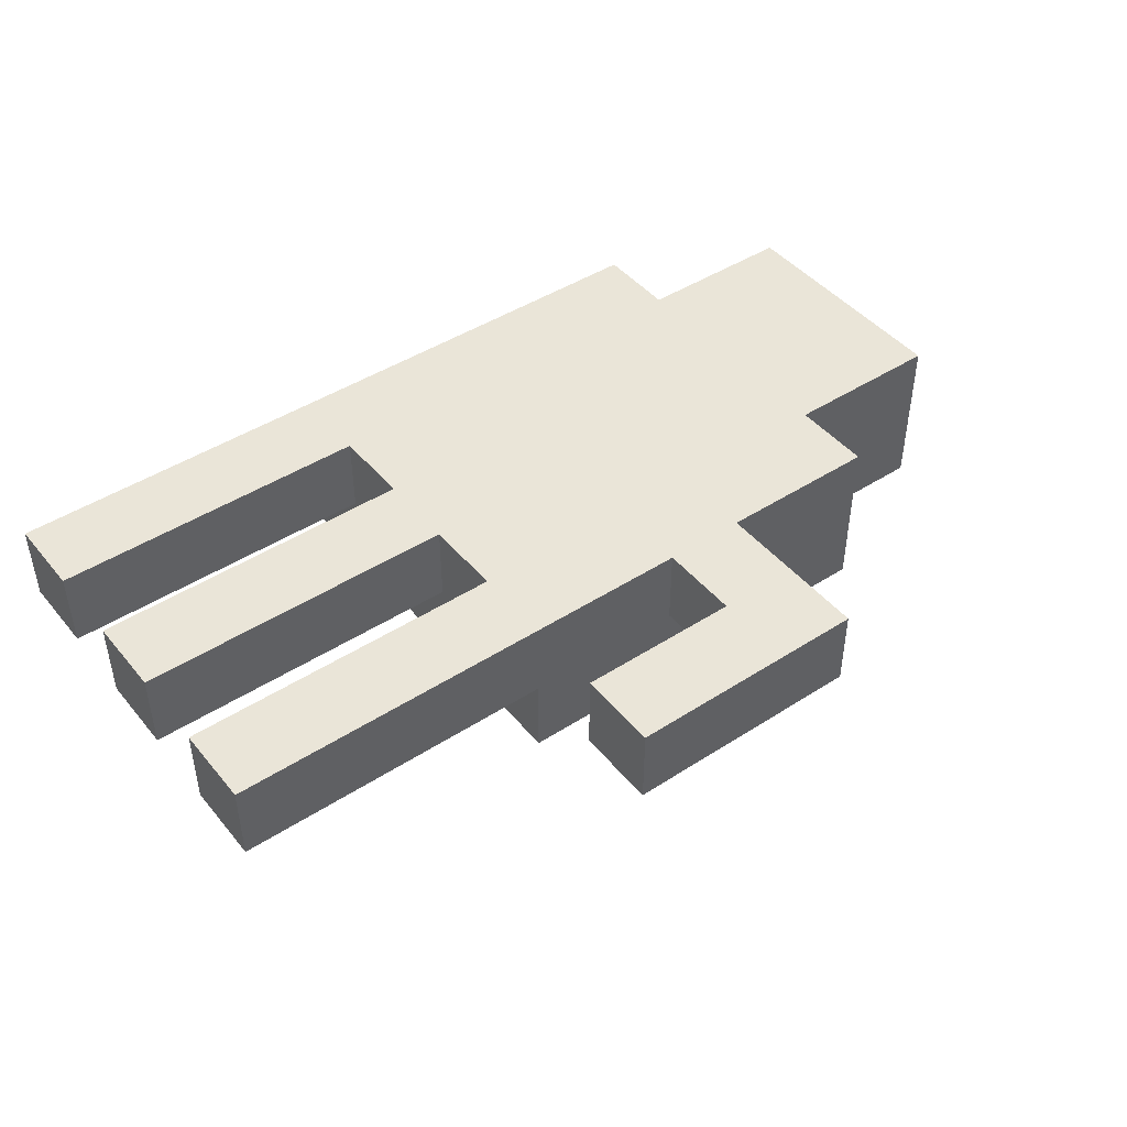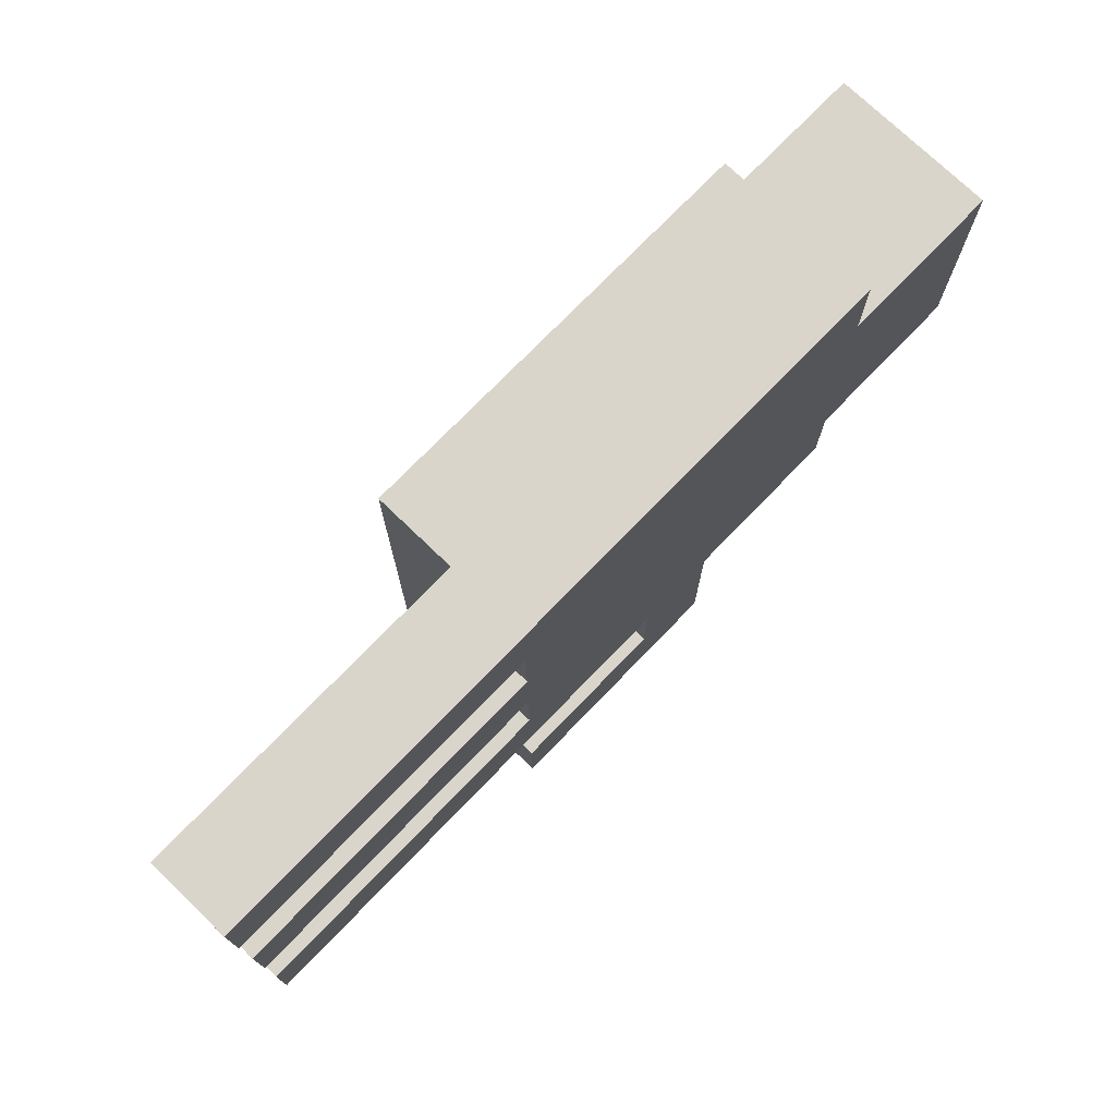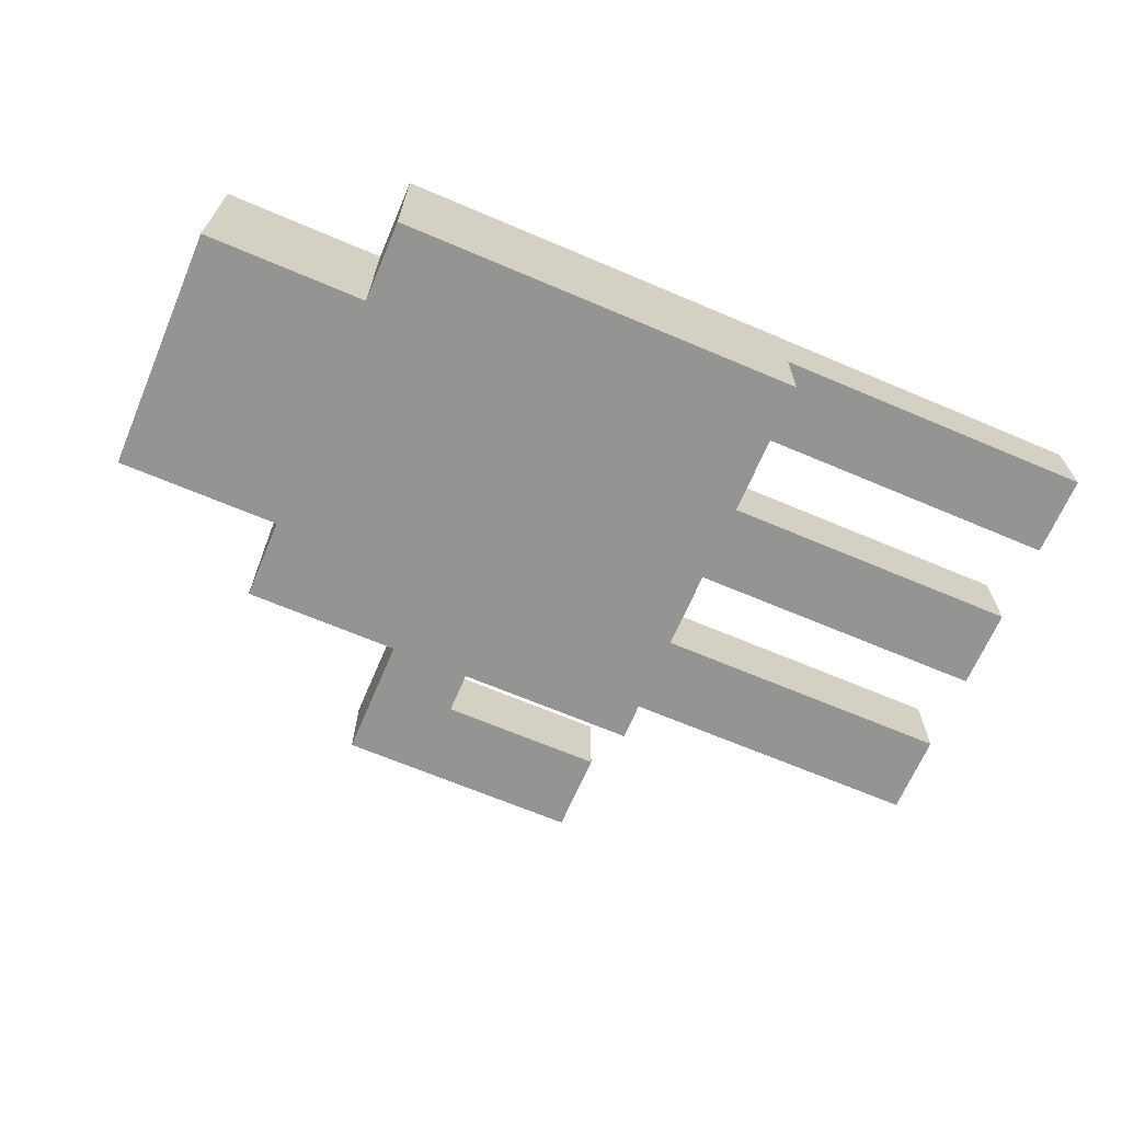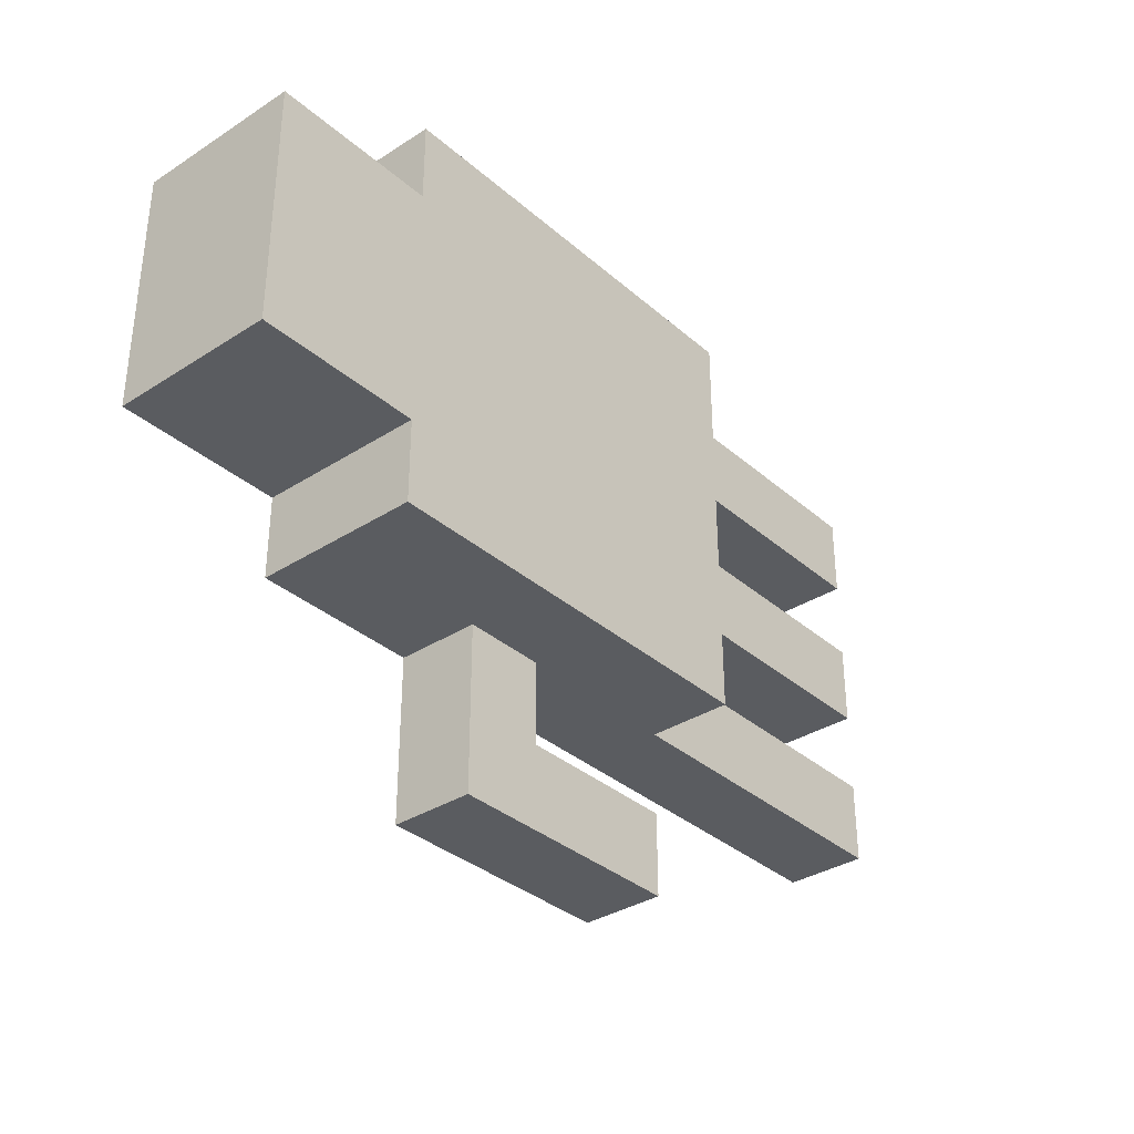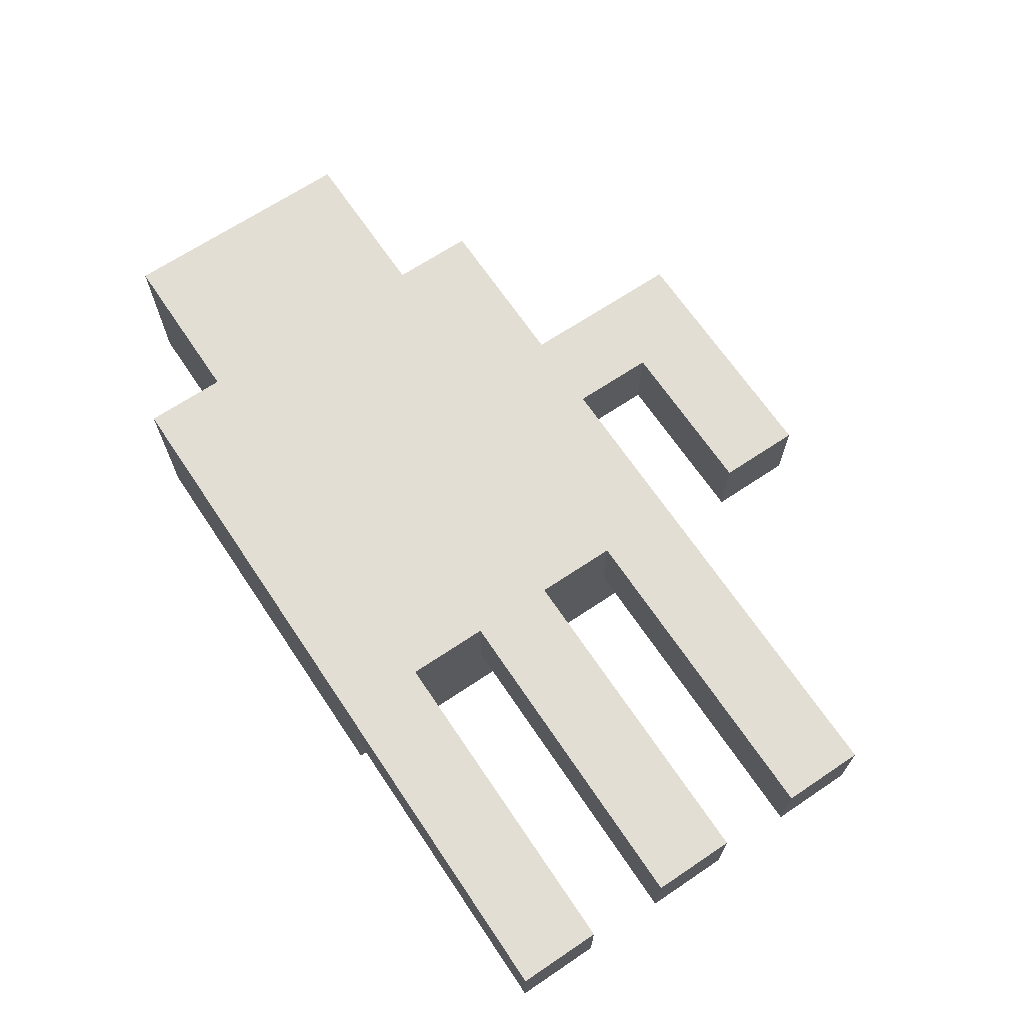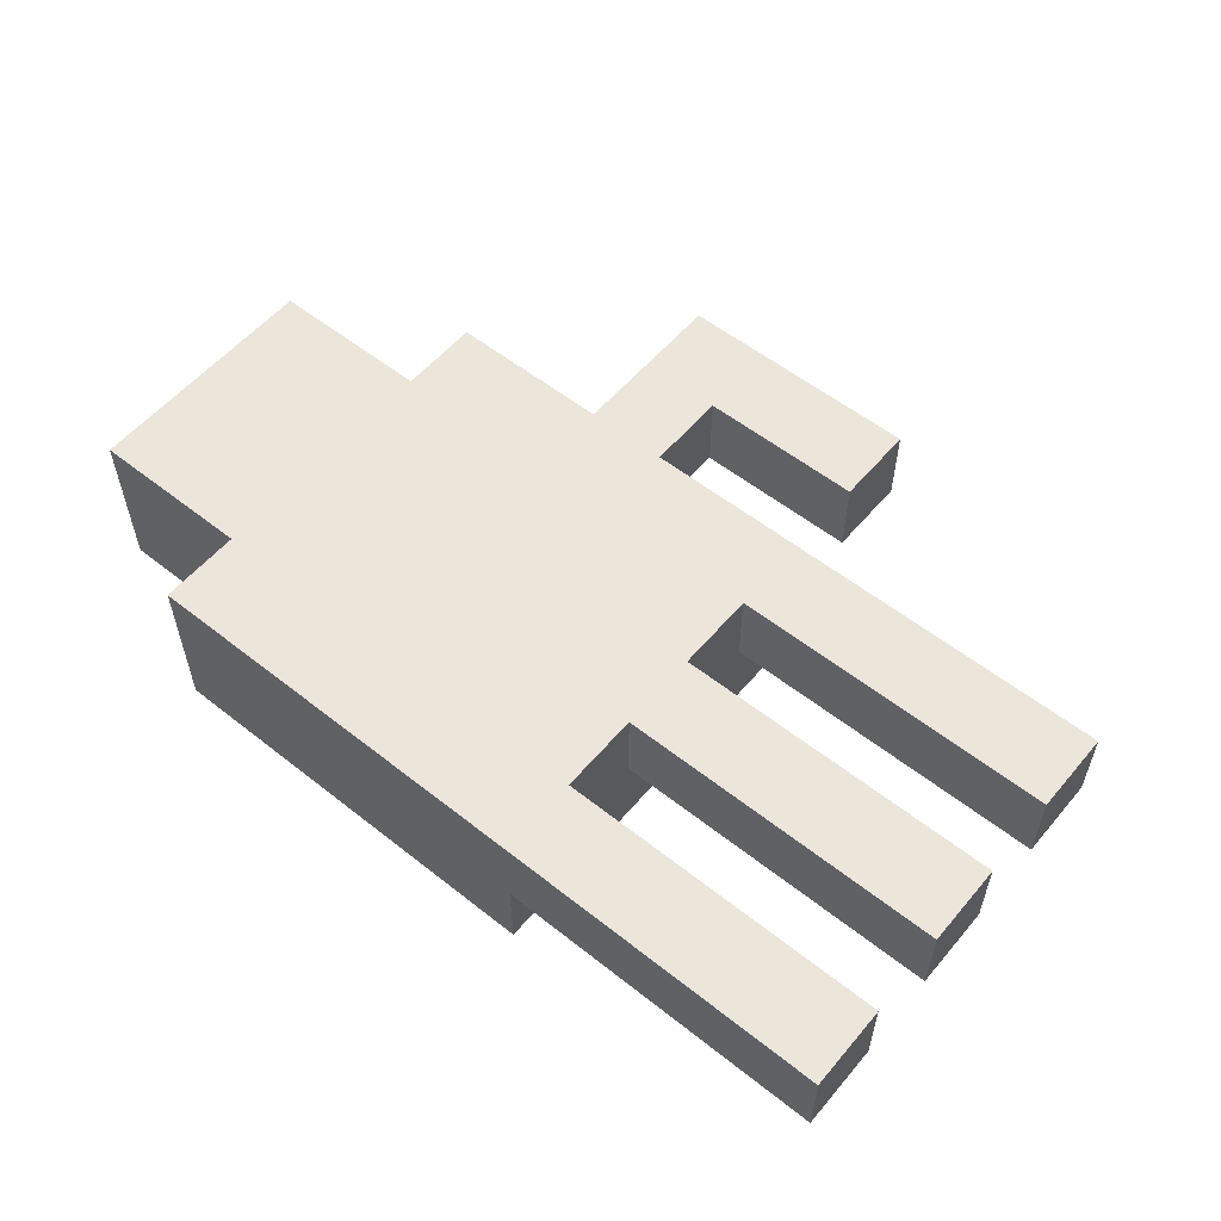
<metadata>
{"format":"obj","ext":"obj","renderer":"f3d","projection":"perspective","resolution":1024,"background":"white","views":[{"elev":45.0,"azim":143.2,"up":"+Y"},{"elev":74.2,"azim":134.0,"up":"+Z"},{"elev":-66.9,"azim":-23.1,"up":"+Y"},{"elev":-34.4,"azim":-49.2,"up":"+Z"},{"elev":67.3,"azim":56.1,"up":"+Y"},{"elev":56.1,"azim":39.6,"up":"+Y"}]}
</metadata>
<code>
o
v -0.4 0.4 0.1
v -0.4 0.4 -0.2
v -0.4 0.6 0.1
v -0.4 0.6 -0.2
v -0.2 0.4 0.2
v -0.2 0.4 0.1
v -0.2 0.4 -0.2
v -0.2 0.4 -0.3
v -0.2 0.6 0.2
v -0.2 0.6 0.1
v -0.2 0.6 -0.2
v -0.2 0.6 -0.3
v 0 0.5 -0.3
v 0 0.5 -0.5
v 0 0.6 -0.3
v 0 0.6 -0.5
v 0.1 0.5 -0.3
v 0.1 0.5 -0.4
v 0.1 0.6 -0.3
v 0.1 0.6 -0.4
v 0.3 0.4 0.2
v 0.3 0.4 -0.3
v 0.3 0.5 0.2
v 0.3 0.5 0.1
v 0.3 0.5 0
v 0.3 0.5 -0.1
v 0.3 0.5 -0.2
v 0.3 0.5 -0.3
v 0.3 0.5 -0.4
v 0.3 0.5 -0.5
v 0.3 0.6 0.1
v 0.3 0.6 0
v 0.3 0.6 -0.1
v 0.3 0.6 -0.2
v 0.3 0.6 -0.4
v 0.3 0.6 -0.5
v 0.7 0.5 0.2
v 0.7 0.5 0.1
v 0.7 0.5 0
v 0.7 0.5 -0.1
v 0.7 0.5 -0.2
v 0.7 0.5 -0.3
v 0.7 0.6 0.2
v 0.7 0.6 0.1
v 0.7 0.6 0
v 0.7 0.6 -0.1
v 0.7 0.6 -0.2
v 0.7 0.6 -0.3
v -0.2 0.4 0.2
v -0.2 0.6 0.2
v 0.3 0.4 0.2
v 0.3 0.5 0.2
v 0.5 0.5 0.2
v 0.5 0.6 0.2
v 0.7 0.5 0.2
v 0.7 0.6 0.2
v -0.4 0.4 0.1
v -0.4 0.6 0.1
v -0.2 0.4 0.1
v -0.2 0.6 0.1
v 0.3 0.5 0
v 0.3 0.6 0
v 0.5 0.5 0
v 0.5 0.6 0
v 0.7 0.5 0
v 0.7 0.6 0
v 0.3 0.5 -0.2
v 0.3 0.6 -0.2
v 0.5 0.5 -0.2
v 0.5 0.6 -0.2
v 0.7 0.5 -0.2
v 0.7 0.6 -0.2
v 0.1 0.5 -0.4
v 0.1 0.6 -0.4
v 0.3 0.5 -0.4
v 0.3 0.6 -0.4
v 0.3 0.5 0.1
v 0.3 0.6 0.1
v 0.5 0.5 0.1
v 0.5 0.6 0.1
v 0.7 0.5 0.1
v 0.7 0.6 0.1
v 0.3 0.5 -0.1
v 0.3 0.6 -0.1
v 0.5 0.5 -0.1
v 0.5 0.6 -0.1
v 0.7 0.5 -0.1
v 0.7 0.6 -0.1
v -0.4 0.4 -0.2
v -0.4 0.6 -0.2
v -0.2 0.4 -0.2
v -0.2 0.6 -0.2
v -0.2 0.4 -0.3
v -0.2 0.6 -0.3
v 0 0.5 -0.3
v 0 0.6 -0.3
v 0.1 0.5 -0.3
v 0.1 0.6 -0.3
v 0.3 0.4 -0.3
v 0.3 0.5 -0.3
v 0.5 0.5 -0.3
v 0.5 0.6 -0.3
v 0.7 0.5 -0.3
v 0.7 0.6 -0.3
v 0 0.5 -0.5
v 0 0.6 -0.5
v 0.1 0.5 -0.5
v 0.1 0.6 -0.5
v 0.3 0.5 -0.5
v 0.3 0.6 -0.5
v -0.2 0.4 0.2
v 0.3 0.4 0.2
v -0.4 0.4 0.1
v -0.2 0.4 0.1
v -0.4 0.4 -0.2
v -0.2 0.4 -0.2
v -0.2 0.4 -0.3
v 0.3 0.4 -0.3
v 0.3 0.5 0.2
v 0.5 0.5 0.2
v 0.7 0.5 0.2
v 0.3 0.5 0.1
v 0.5 0.5 0.1
v 0.7 0.5 0.1
v 0.3 0.5 0
v 0.5 0.5 0
v 0.7 0.5 0
v 0.3 0.5 -0.1
v 0.5 0.5 -0.1
v 0.7 0.5 -0.1
v 0.3 0.5 -0.2
v 0.5 0.5 -0.2
v 0.7 0.5 -0.2
v 0 0.5 -0.3
v 0.1 0.5 -0.3
v 0.3 0.5 -0.3
v 0.5 0.5 -0.3
v 0.7 0.5 -0.3
v 0.1 0.5 -0.4
v 0.3 0.5 -0.4
v 0 0.5 -0.5
v 0.1 0.5 -0.5
v 0.3 0.5 -0.5
v -0.2 0.6 0.2
v 0.5 0.6 0.2
v 0.7 0.6 0.2
v -0.4 0.6 0.1
v -0.2 0.6 0.1
v 0 0.6 0.1
v 0.2 0.6 0.1
v 0.3 0.6 0.1
v 0.5 0.6 0.1
v 0.7 0.6 0.1
v 0 0.6 0
v 0.1 0.6 0
v 0.3 0.6 0
v 0.5 0.6 0
v 0.7 0.6 0
v 0 0.6 -0.1
v 0.1 0.6 -0.1
v 0.3 0.6 -0.1
v 0.5 0.6 -0.1
v 0.7 0.6 -0.1
v -0.4 0.6 -0.2
v -0.2 0.6 -0.2
v 0 0.6 -0.2
v 0.2 0.6 -0.2
v 0.3 0.6 -0.2
v 0.5 0.6 -0.2
v 0.7 0.6 -0.2
v -0.2 0.6 -0.3
v 0 0.6 -0.3
v 0.1 0.6 -0.3
v 0.5 0.6 -0.3
v 0.7 0.6 -0.3
v 0.1 0.6 -0.4
v 0.3 0.6 -0.4
v 0 0.6 -0.5
v 0.1 0.6 -0.5
v 0.3 0.6 -0.5
f 3 2 1
f 4 2 3
f 9 6 5
f 10 6 9
f 11 8 7
f 12 8 11
f 15 14 13
f 16 14 15
f 17 18 19
f 19 18 20
f 21 22 23
f 23 22 24
f 24 22 25
f 25 22 26
f 26 22 27
f 27 22 28
f 24 25 31
f 31 25 32
f 26 27 33
f 33 27 34
f 29 30 35
f 35 30 36
f 37 38 43
f 43 38 44
f 39 40 45
f 45 40 46
f 41 42 47
f 47 42 48
f 51 50 49
f 52 50 51
f 53 50 52
f 54 50 53
f 55 54 53
f 56 54 55
f 59 58 57
f 60 58 59
f 63 62 61
f 64 62 63
f 65 64 63
f 66 64 65
f 69 68 67
f 70 68 69
f 71 70 69
f 72 70 71
f 75 74 73
f 76 74 75
f 77 78 79
f 79 78 80
f 79 80 81
f 81 80 82
f 83 84 85
f 85 84 86
f 85 86 87
f 87 86 88
f 89 90 91
f 91 90 92
f 93 94 95
f 95 94 96
f 93 95 97
f 93 97 99
f 97 98 99
f 99 98 100
f 100 98 101
f 101 98 102
f 101 102 103
f 103 102 104
f 105 106 107
f 107 106 108
f 107 108 109
f 109 108 110
f 114 112 111
f 115 114 113
f 116 112 114
f 116 114 115
f 117 112 116
f 118 112 117
f 122 120 119
f 123 121 120
f 123 120 122
f 124 121 123
f 128 126 125
f 129 127 126
f 129 126 128
f 130 127 129
f 136 132 131
f 137 133 132
f 137 132 136
f 138 133 137
f 139 135 134
f 141 139 134
f 142 140 139
f 142 139 141
f 143 140 142
f 144 145 148
f 148 145 149
f 149 145 150
f 150 145 151
f 145 146 152
f 151 145 152
f 152 146 153
f 148 149 154
f 149 150 154
f 154 150 155
f 150 151 156
f 148 154 159
f 154 155 159
f 155 150 160
f 159 155 160
f 156 157 161
f 150 156 161
f 157 158 162
f 161 157 162
f 162 158 163
f 147 148 164
f 148 159 165
f 164 148 165
f 159 160 166
f 165 159 166
f 150 161 167
f 166 160 167
f 160 150 167
f 167 161 168
f 165 166 171
f 168 169 171
f 167 168 171
f 166 167 171
f 171 169 172
f 172 169 173
f 169 170 174
f 173 169 174
f 174 170 175
f 172 173 176
f 172 176 178
f 176 177 179
f 178 176 179
f 179 177 180

</code>
